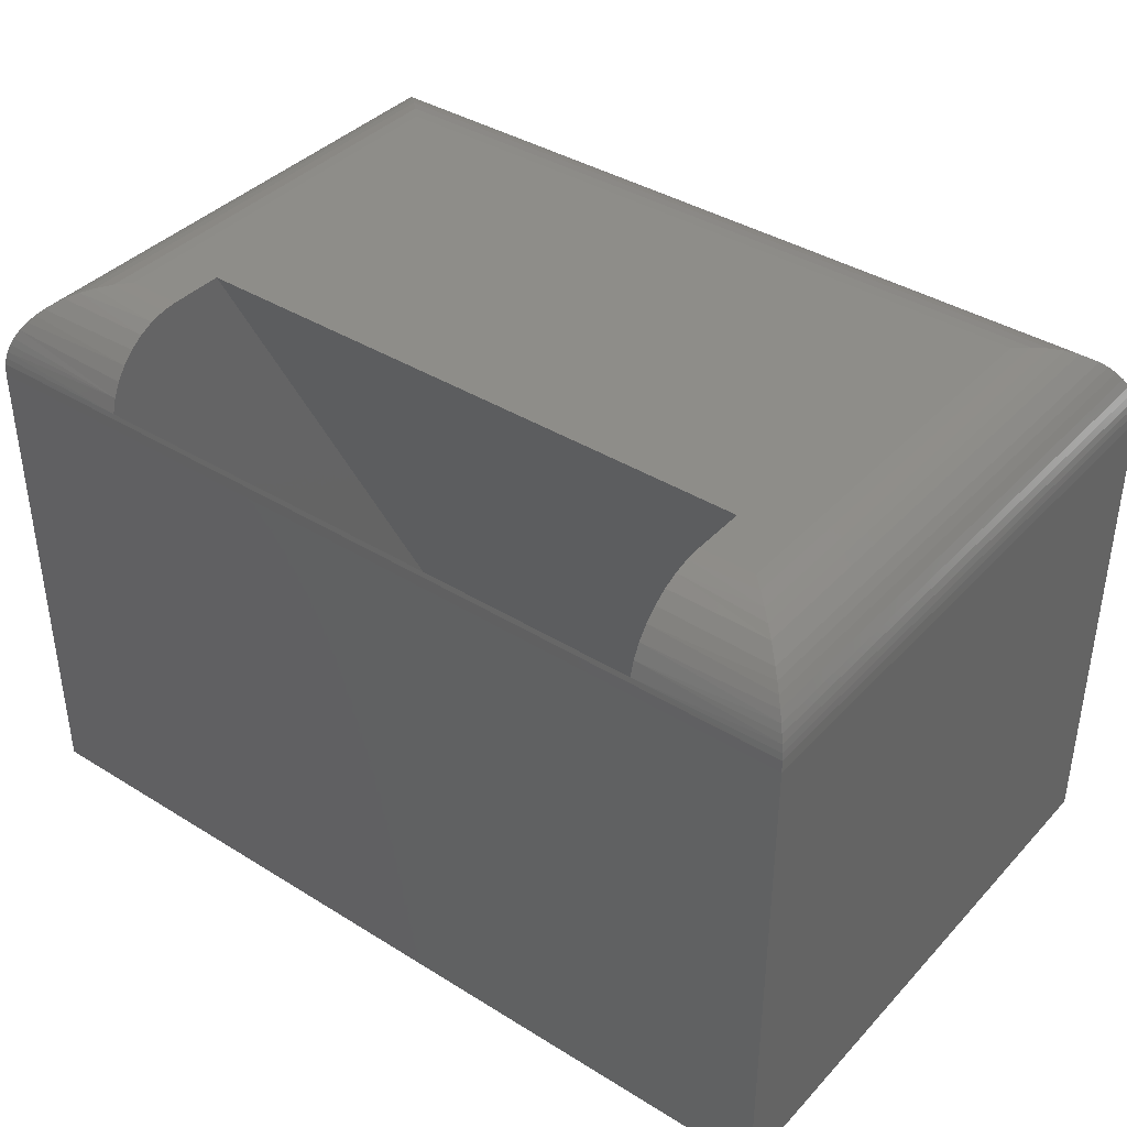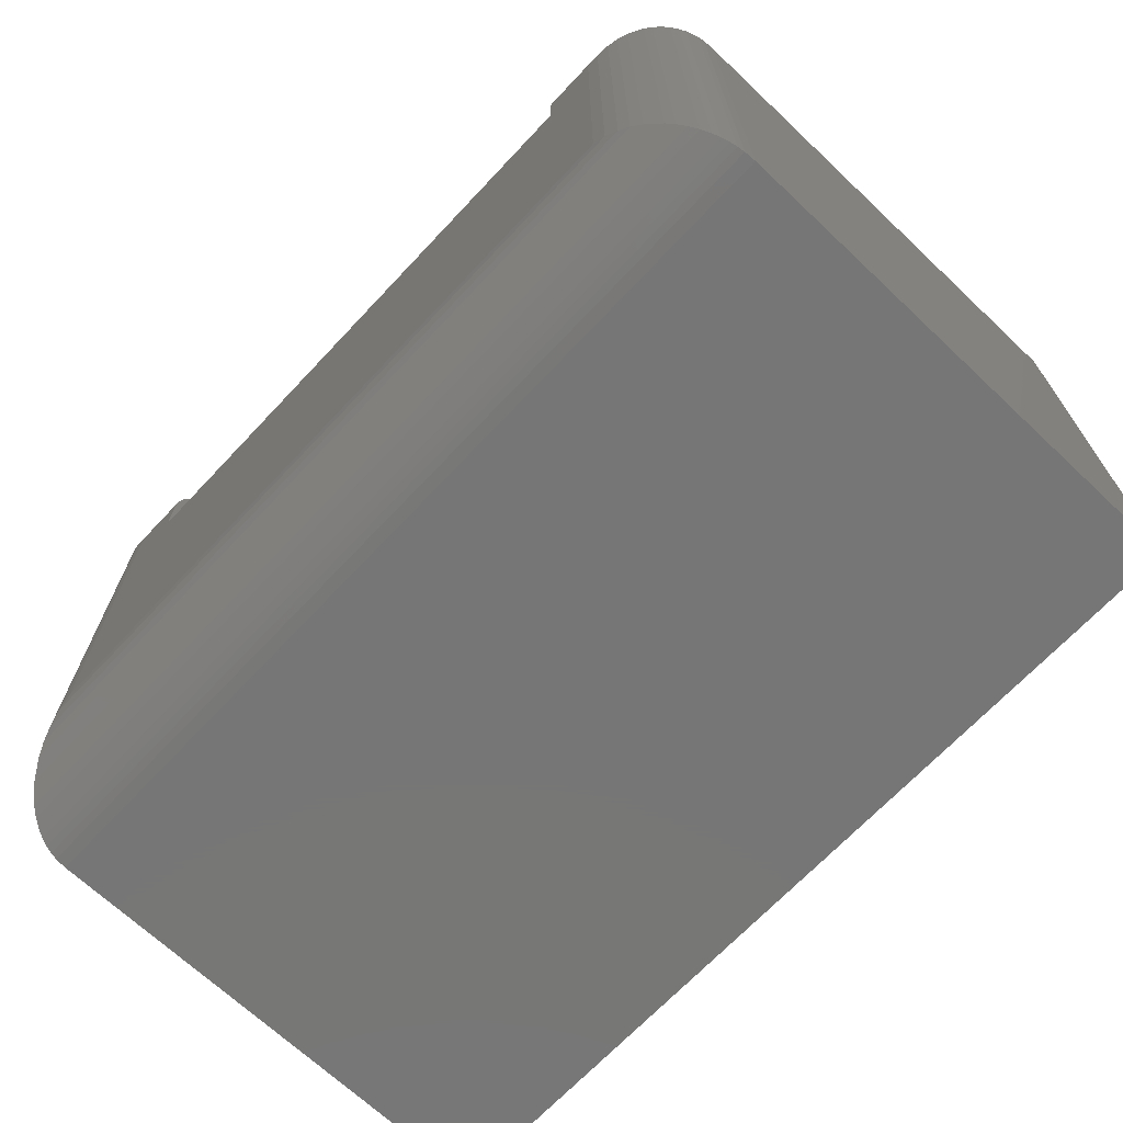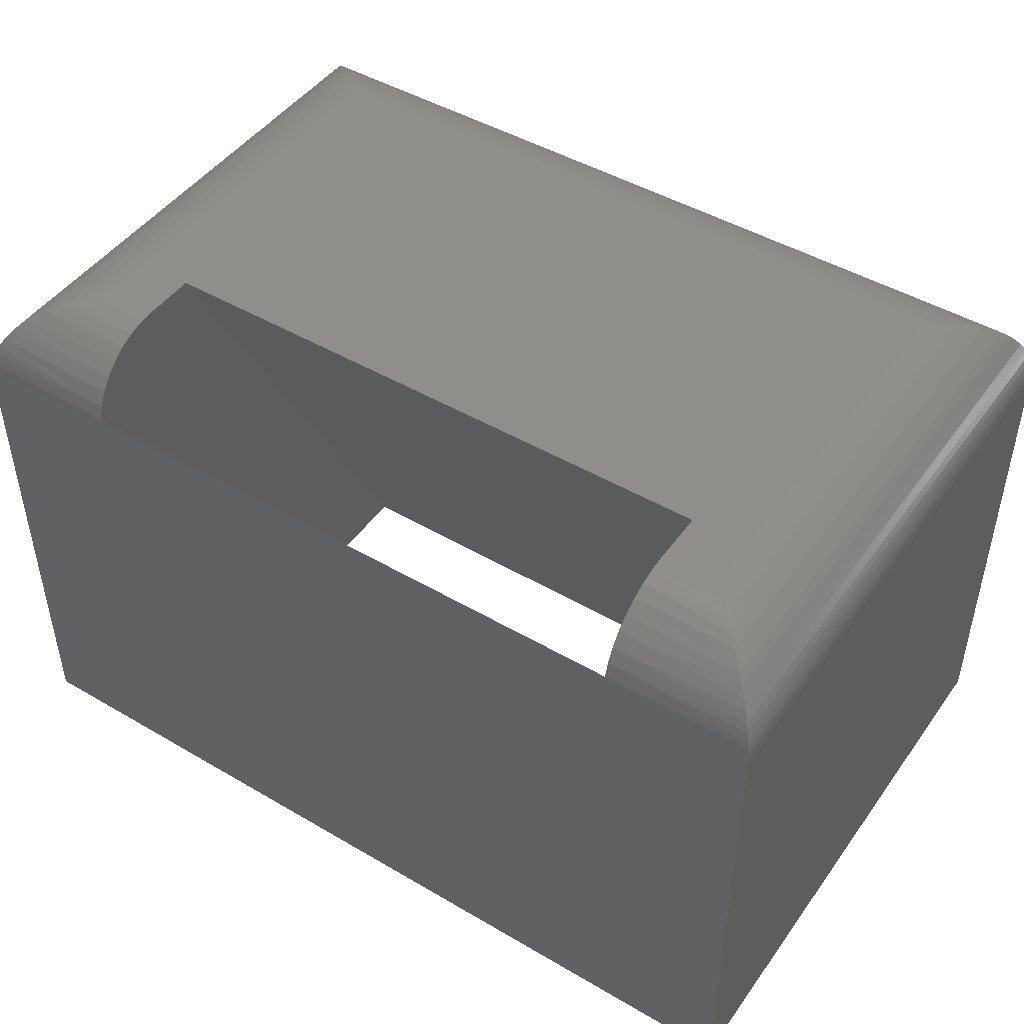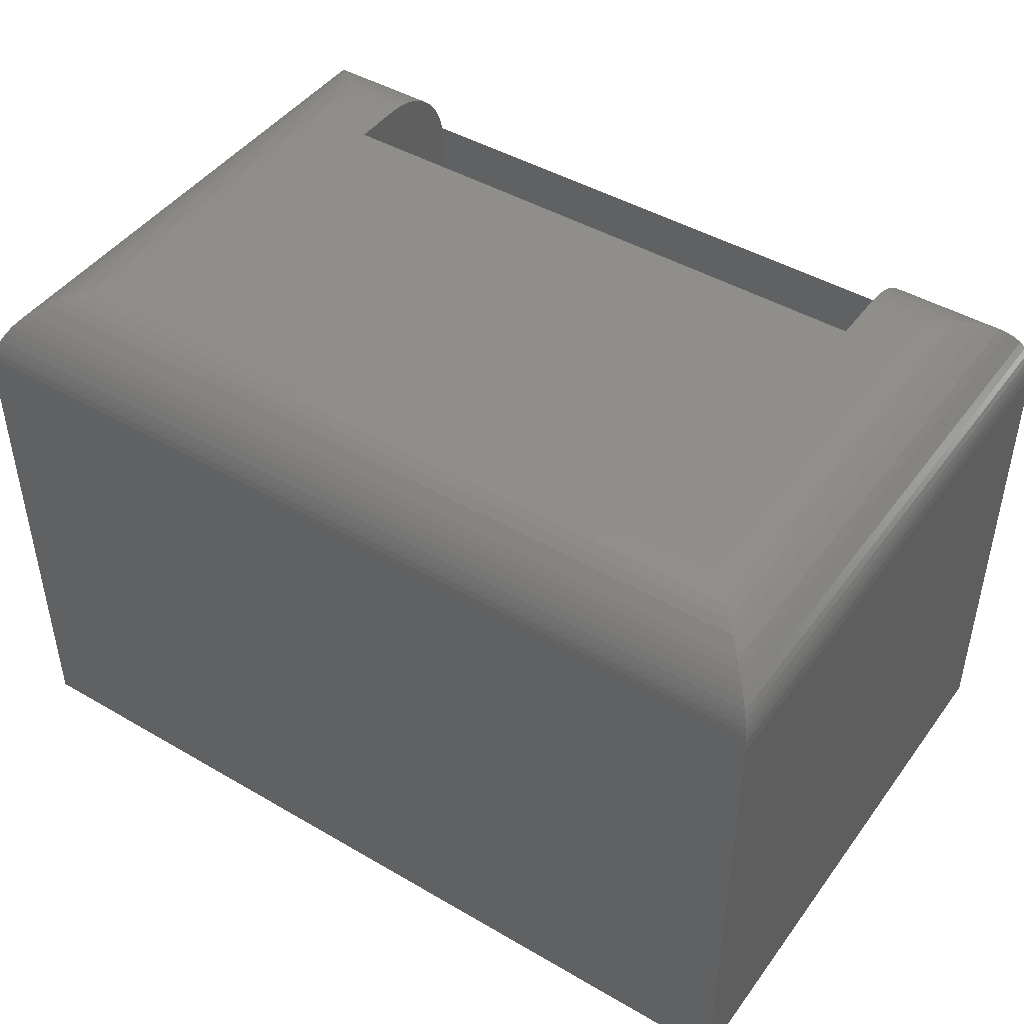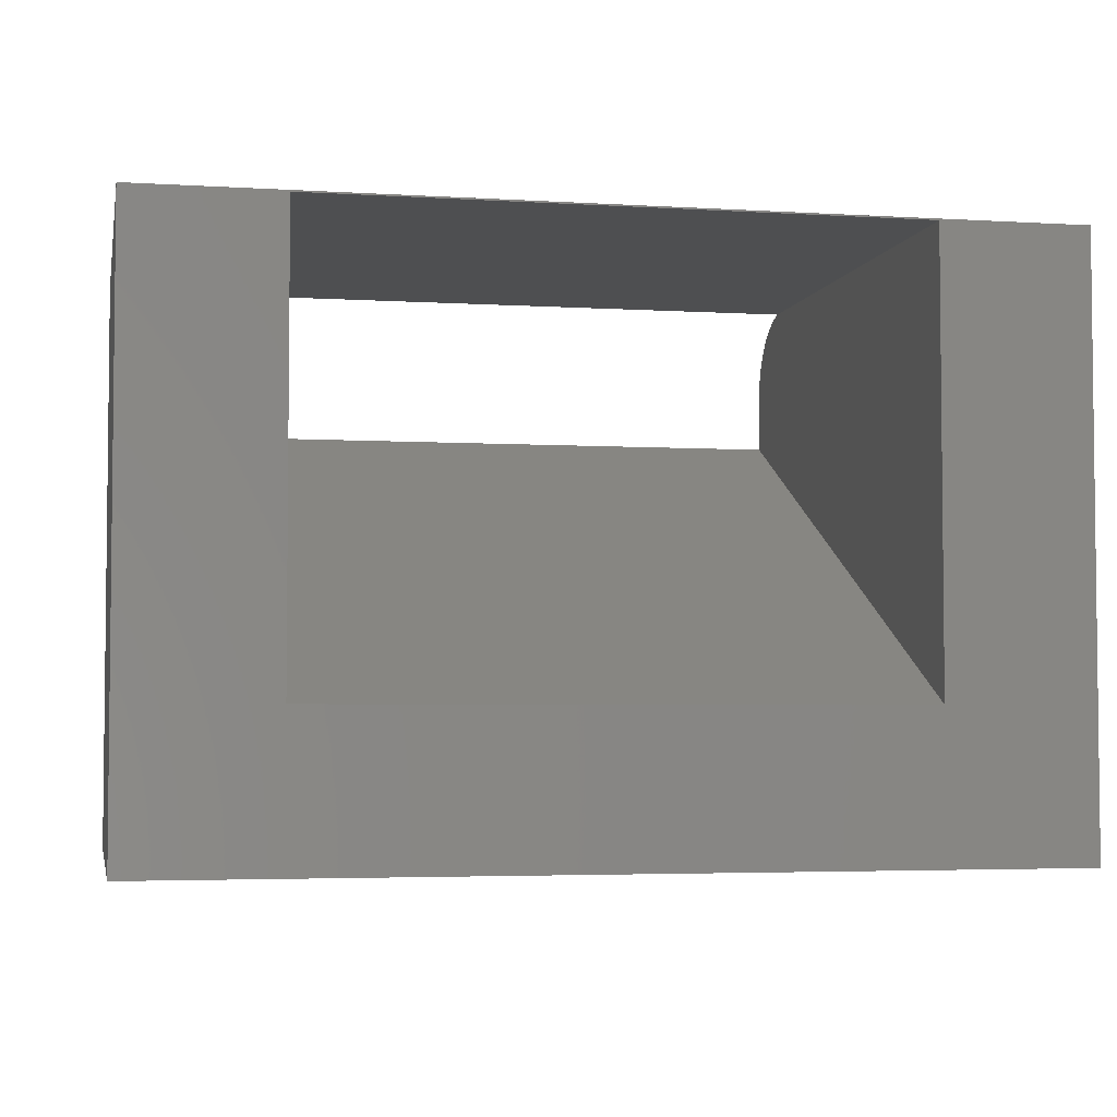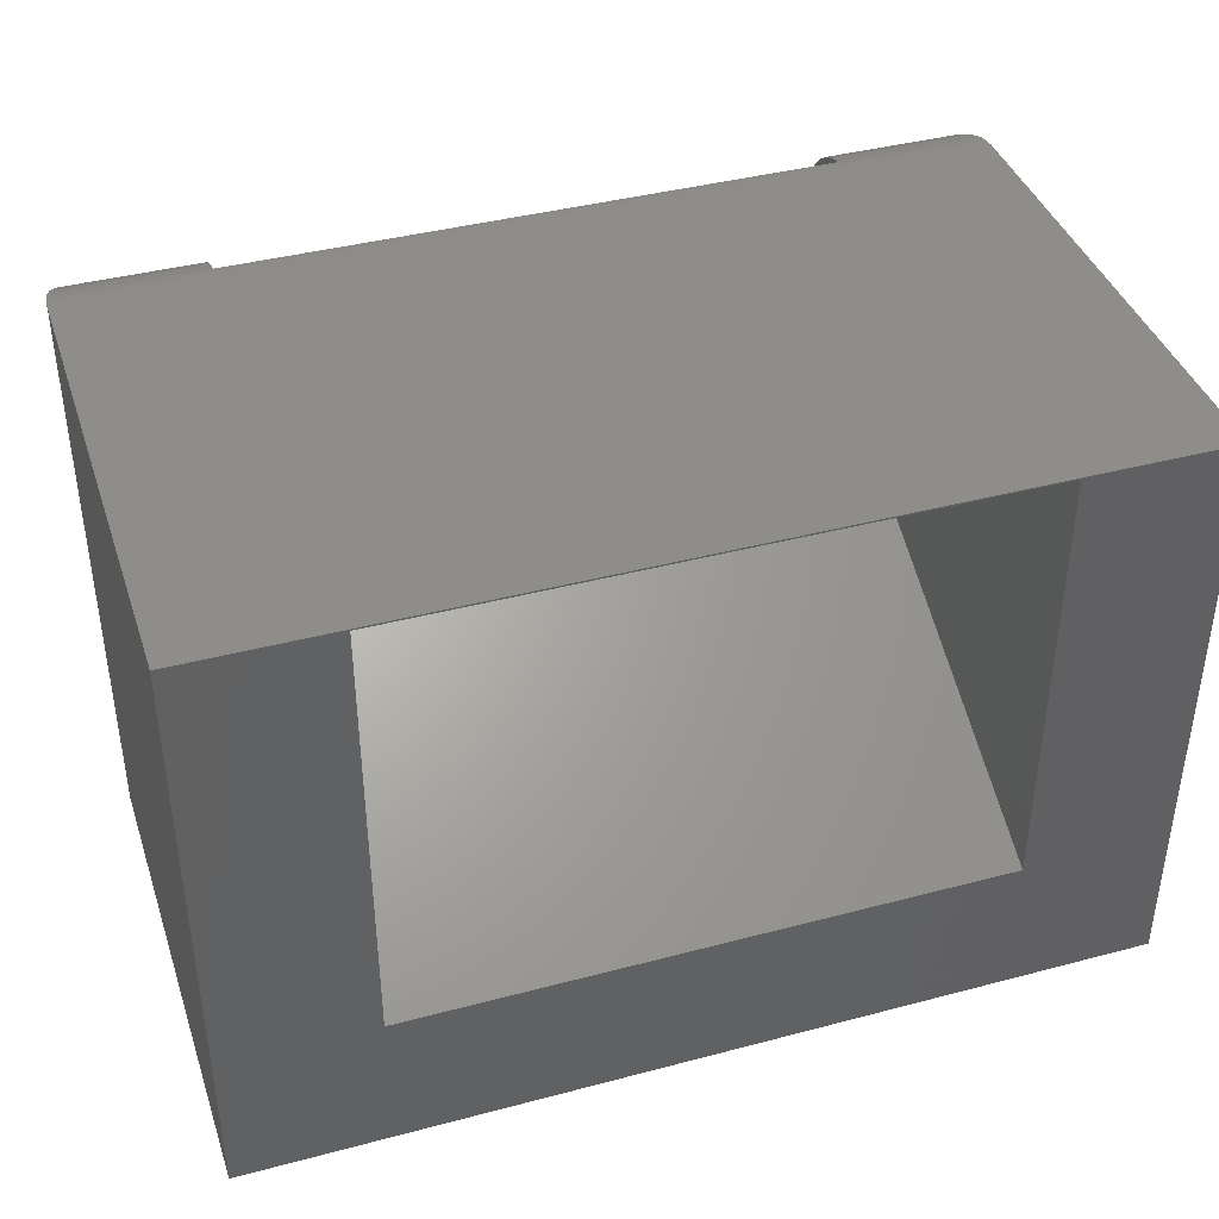
<metadata>
{"format":"stl","ext":"stl","renderer":"f3d","projection":"perspective","resolution":1024,"background":"white","views":[{"elev":39.1,"azim":37.8,"up":"+Y"},{"elev":-69.0,"azim":-133.3,"up":"+Z"},{"elev":46.6,"azim":33.7,"up":"+Y"},{"elev":45.2,"azim":-146.0,"up":"+Y"},{"elev":-3.9,"azim":-11.4,"up":"+Z"},{"elev":40.3,"azim":-18.0,"up":"+Z"}]}
</metadata>
<code>
# stl→obj: 88 verts, 176 faces
v -0.375 0 0.1875
v 0.375 0 0.1875
v -0.375 0.7461 0.5645
v 0.375 0.7461 0.5645
v 0.375 0.6503 0.748
v 0.375 3.432e-17 0.748
v -0.375 0.6503 0.748
v -0.375 3.432e-17 0.748
v 0.375 0.6698 0.7426
v 0.375 0.6882 0.7339
v 0.375 0.7047 0.7221
v 0.375 0.719 0.7077
v 0.375 0.7306 0.6911
v 0.375 0.7391 0.6726
v 0.375 0.7443 0.653
v 0.375 0.7461 0.6328
v -0.375 0.7461 0.6328
v -0.375 0.7443 0.653
v -0.375 0.7391 0.6726
v -0.375 0.7306 0.6911
v -0.375 0.719 0.7077
v -0.375 0.7047 0.7221
v -0.375 0.6882 0.7339
v -0.375 0.6698 0.7426
v 0.5625 0 0.75
v -0.5625 0 0.75
v 0.5625 0 0
v -0.5625 0 0
v 0.4453 0.7461 0.6328
v 0.4453 0.7461 0.1172
v -0.4453 0.7461 0.1172
v -0.4453 0.7461 0.6328
v 0.558 0.661 0.7455
v 0.5548 0.6705 0.7423
v -0.5548 0.6705 0.7423
v -0.558 0.661 0.7455
v -0.5601 0.6523 0.7476
v -0.5616 0.6434 0.7491
v 0.5616 0.6434 0.7491
v 0.5601 0.6523 0.7476
v 0.4619 0.7449 0.6494
v 0.478 0.7414 0.6655
v 0.4912 0.7367 0.6787
v 0.5041 0.7303 0.6916
v 0.522 0.7175 0.7095
v 0.5303 0.7096 0.7178
v 0.538 0.7006 0.7255
v 0.5449 0.6906 0.7324
v 0.551 0.6795 0.7385
v -0.4619 0.7449 0.6494
v -0.478 0.7414 0.6655
v -0.4912 0.7367 0.6787
v -0.5041 0.7303 0.6916
v -0.522 0.7175 0.7095
v -0.5303 0.7096 0.7178
v -0.538 0.7006 0.7255
v -0.5449 0.6906 0.7324
v -0.551 0.6795 0.7385
v -0.5625 0.6289 0.75
v 0.5625 0.6289 0.75
v -0.5625 0.6289 0
v 0.5625 0.6289 0
v 0.5616 0.6434 0.0008989
v -0.5601 0.6523 0.002365
v 0.5601 0.6523 0.002363
v -0.558 0.661 0.004489
v 0.5548 0.6705 0.007658
v -0.5548 0.6705 0.007659
v -0.551 0.6795 0.01151
v -0.5616 0.6434 0.0008989
v 0.558 0.661 0.004486
v -0.4619 0.7449 0.1006
v 0.4619 0.7449 0.1006
v -0.478 0.7414 0.08448
v 0.478 0.7414 0.08448
v -0.4912 0.7367 0.0713
v 0.4912 0.7367 0.0713
v -0.5041 0.7303 0.05845
v 0.5041 0.7303 0.05845
v -0.522 0.7175 0.04053
v 0.522 0.7175 0.04053
v -0.5303 0.7096 0.03223
v 0.5303 0.7096 0.03223
v -0.538 0.7006 0.02453
v 0.538 0.7006 0.02453
v -0.5449 0.6906 0.01757
v 0.5449 0.6906 0.01757
v 0.551 0.6795 0.01151
f 1 2 3
f 3 2 4
f 5 6 7
f 7 6 8
f 2 6 5
f 2 5 9
f 2 9 10
f 2 10 11
f 2 11 12
f 2 12 13
f 2 13 14
f 2 14 15
f 2 15 16
f 2 16 4
f 1 3 17
f 1 17 18
f 1 18 19
f 1 19 20
f 1 20 21
f 1 21 22
f 1 22 23
f 1 23 24
f 1 24 7
f 1 7 8
f 25 26 8
f 25 8 6
f 25 6 2
f 25 2 27
f 8 26 1
f 1 26 28
f 1 28 2
f 2 28 27
f 29 4 16
f 29 30 4
f 31 32 17
f 31 17 3
f 31 3 4
f 31 4 30
f 33 34 9
f 24 35 36
f 7 24 36
f 7 36 37
f 7 37 38
f 5 7 38
f 5 38 39
f 5 39 40
f 5 40 33
f 5 33 9
f 29 16 41
f 41 16 15
f 41 15 42
f 42 15 14
f 42 14 43
f 43 14 44
f 44 14 13
f 44 13 45
f 45 13 12
f 45 12 46
f 46 12 11
f 46 11 47
f 47 11 48
f 48 11 10
f 48 10 49
f 49 10 9
f 49 9 34
f 17 32 18
f 18 32 50
f 18 50 19
f 19 50 51
f 19 51 52
f 19 52 20
f 20 52 53
f 20 53 21
f 21 53 54
f 21 54 22
f 22 54 55
f 22 55 56
f 22 56 23
f 23 56 57
f 23 57 24
f 24 57 58
f 24 58 35
f 59 60 38
f 38 60 39
f 26 25 59
f 59 25 60
f 28 61 27
f 27 61 62
f 61 28 59
f 59 28 26
f 27 62 25
f 25 62 60
f 63 64 65
f 65 64 66
f 67 68 69
f 62 61 63
f 63 61 70
f 63 70 64
f 68 67 66
f 66 67 71
f 66 71 65
f 31 30 72
f 72 30 73
f 72 73 74
f 74 73 75
f 74 75 76
f 76 75 77
f 76 77 78
f 78 77 79
f 78 79 80
f 80 79 81
f 80 81 82
f 82 81 83
f 82 83 84
f 84 83 85
f 84 85 86
f 86 85 87
f 86 87 69
f 69 87 88
f 69 88 67
f 70 37 64
f 64 37 36
f 68 35 58
f 61 59 70
f 70 59 38
f 70 38 37
f 35 68 36
f 36 68 66
f 36 66 64
f 32 31 50
f 50 31 72
f 50 72 51
f 51 72 74
f 51 74 52
f 52 74 76
f 52 76 53
f 53 76 78
f 53 78 54
f 54 78 80
f 54 80 55
f 55 80 82
f 55 82 56
f 56 82 84
f 56 84 57
f 57 84 86
f 57 86 58
f 58 86 69
f 58 69 68
f 71 33 40
f 71 40 65
f 65 40 39
f 30 29 73
f 73 29 41
f 73 41 75
f 75 41 42
f 75 42 77
f 77 42 43
f 77 43 79
f 79 43 44
f 79 44 81
f 81 44 45
f 81 45 83
f 83 45 46
f 83 46 85
f 85 46 47
f 85 47 87
f 87 47 48
f 87 48 88
f 88 48 49
f 88 49 34
f 33 71 34
f 34 71 67
f 34 67 88
f 60 62 39
f 39 62 63
f 39 63 65

</code>
